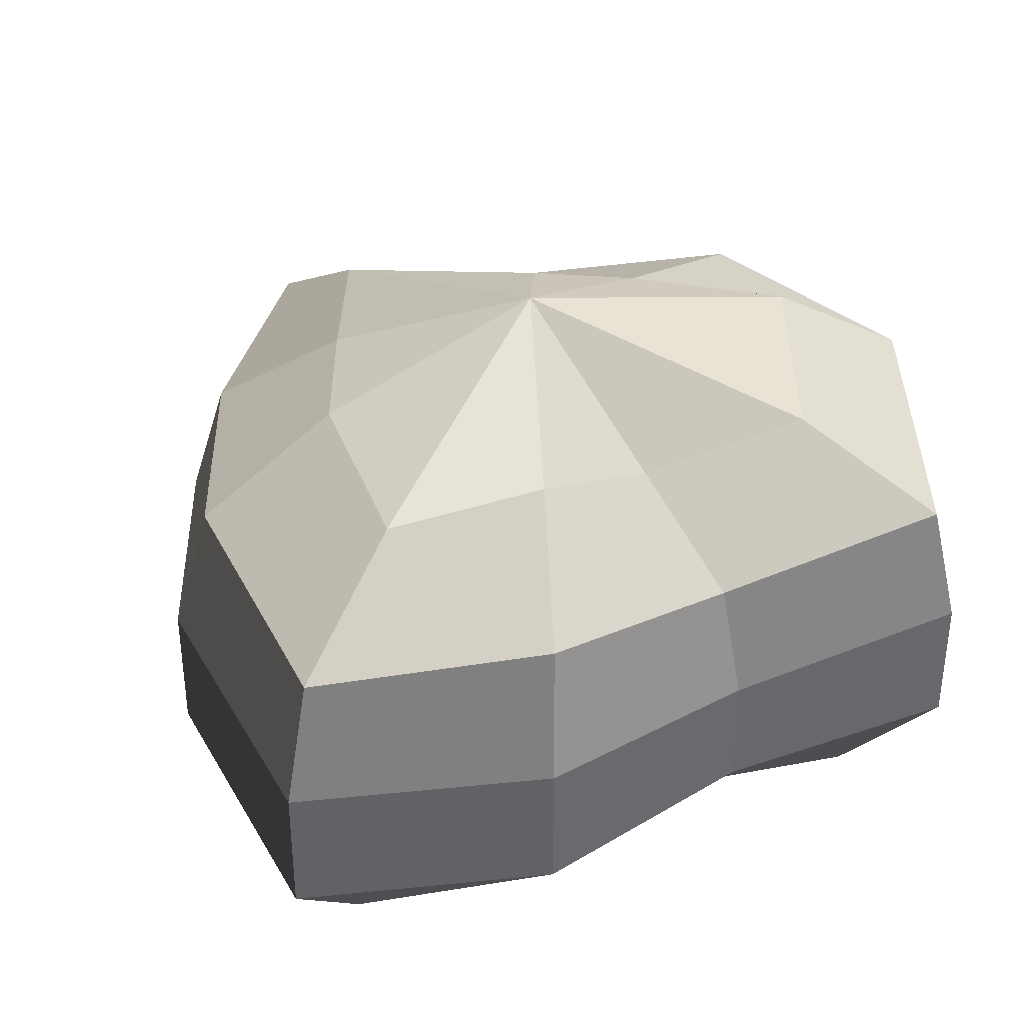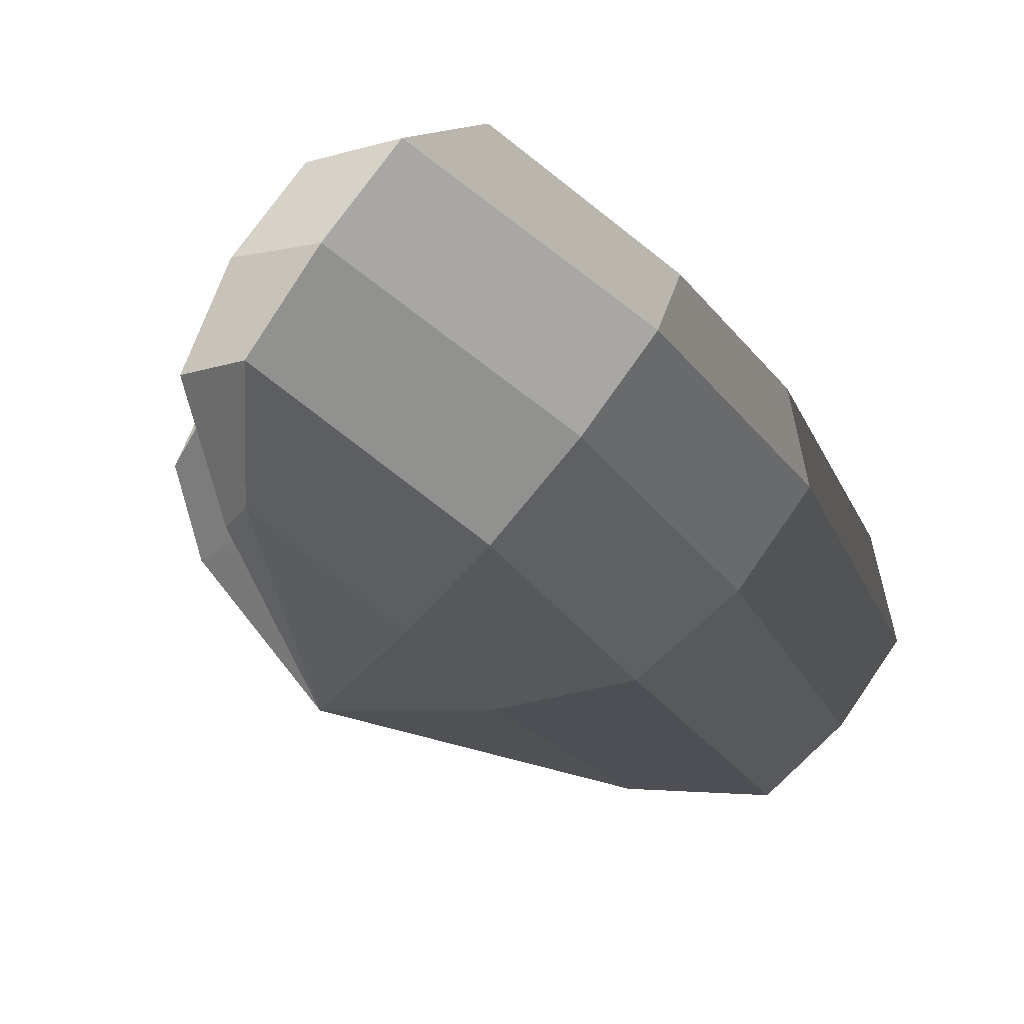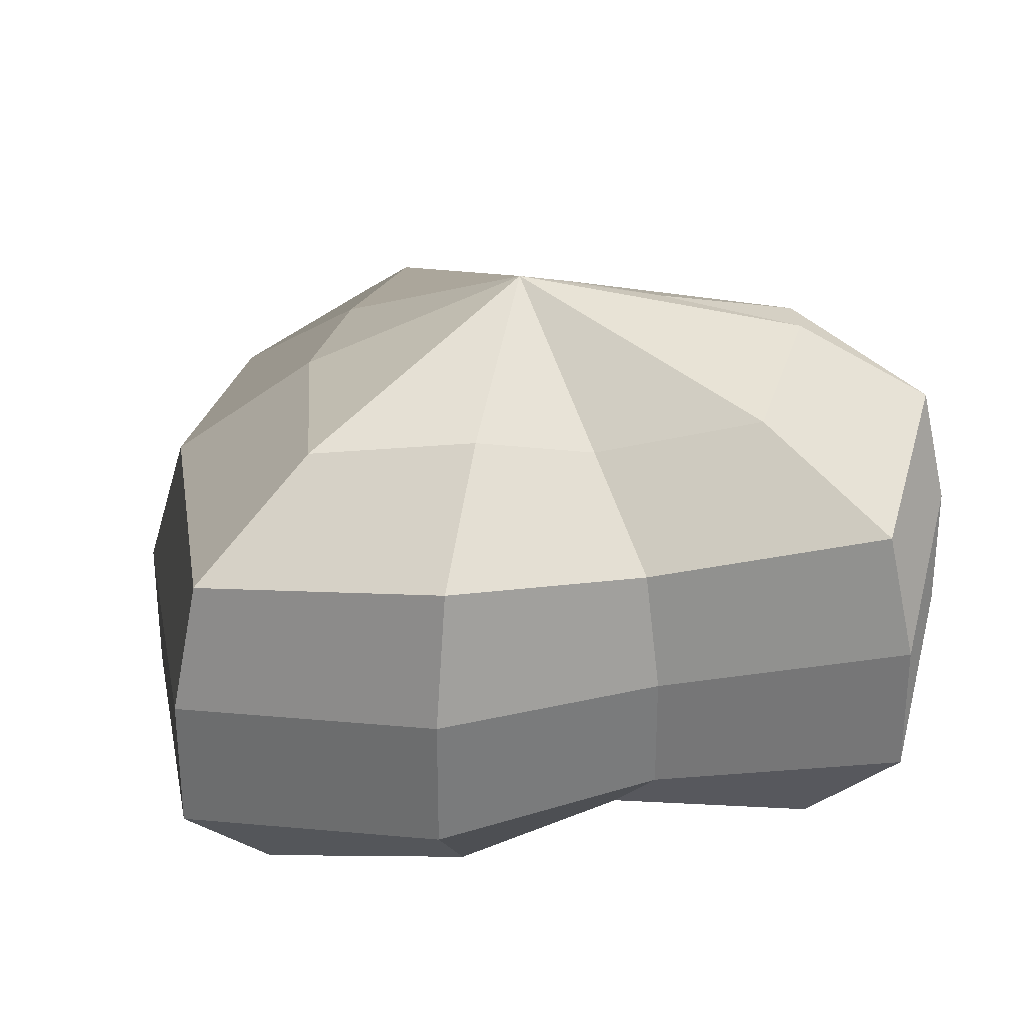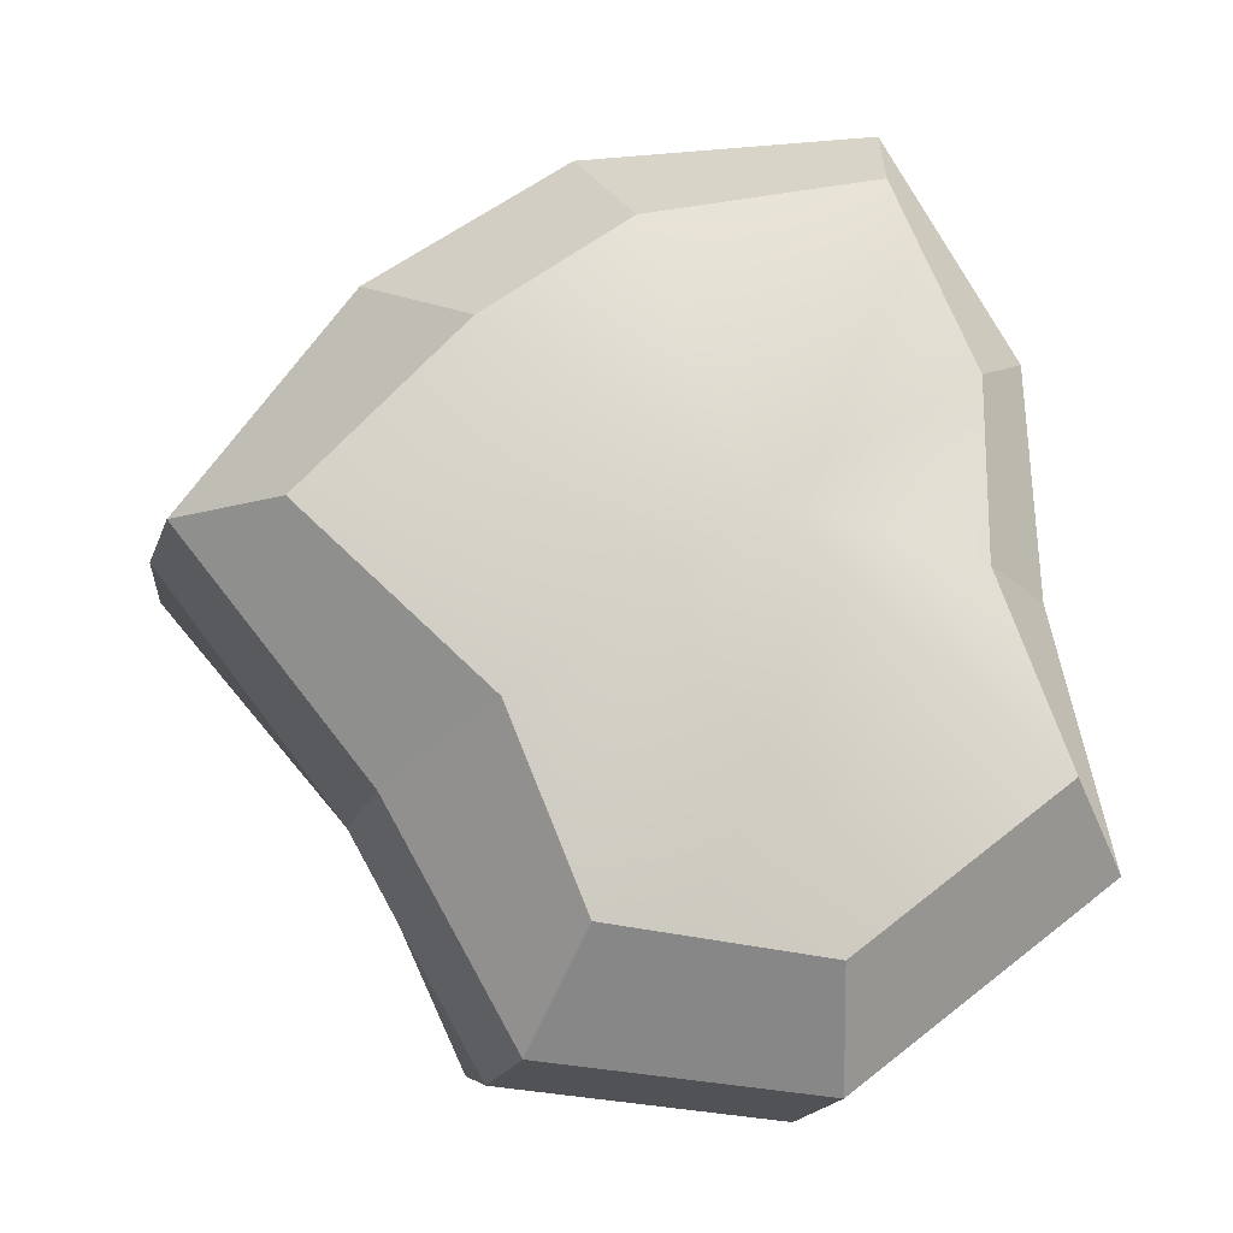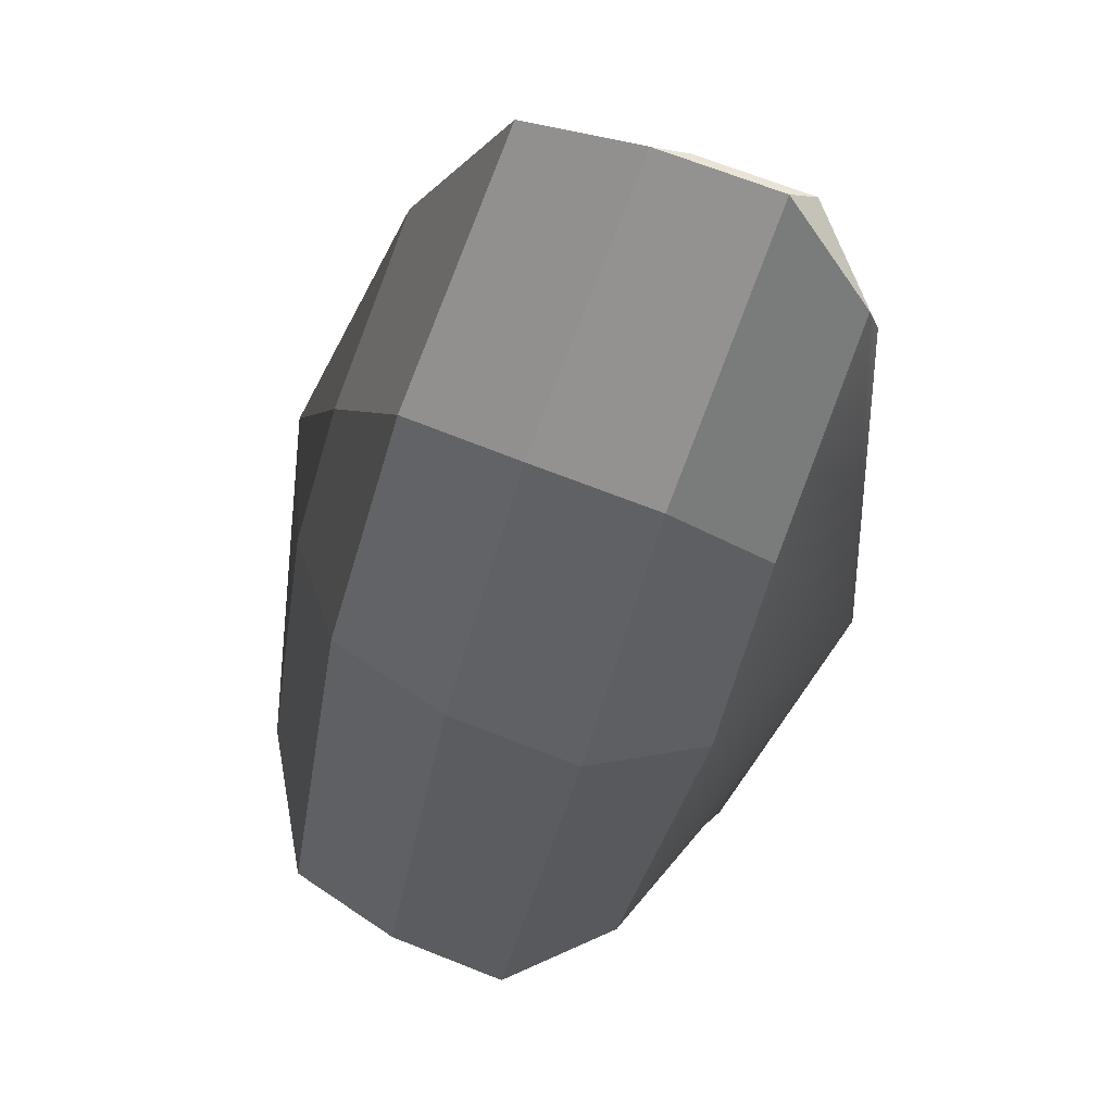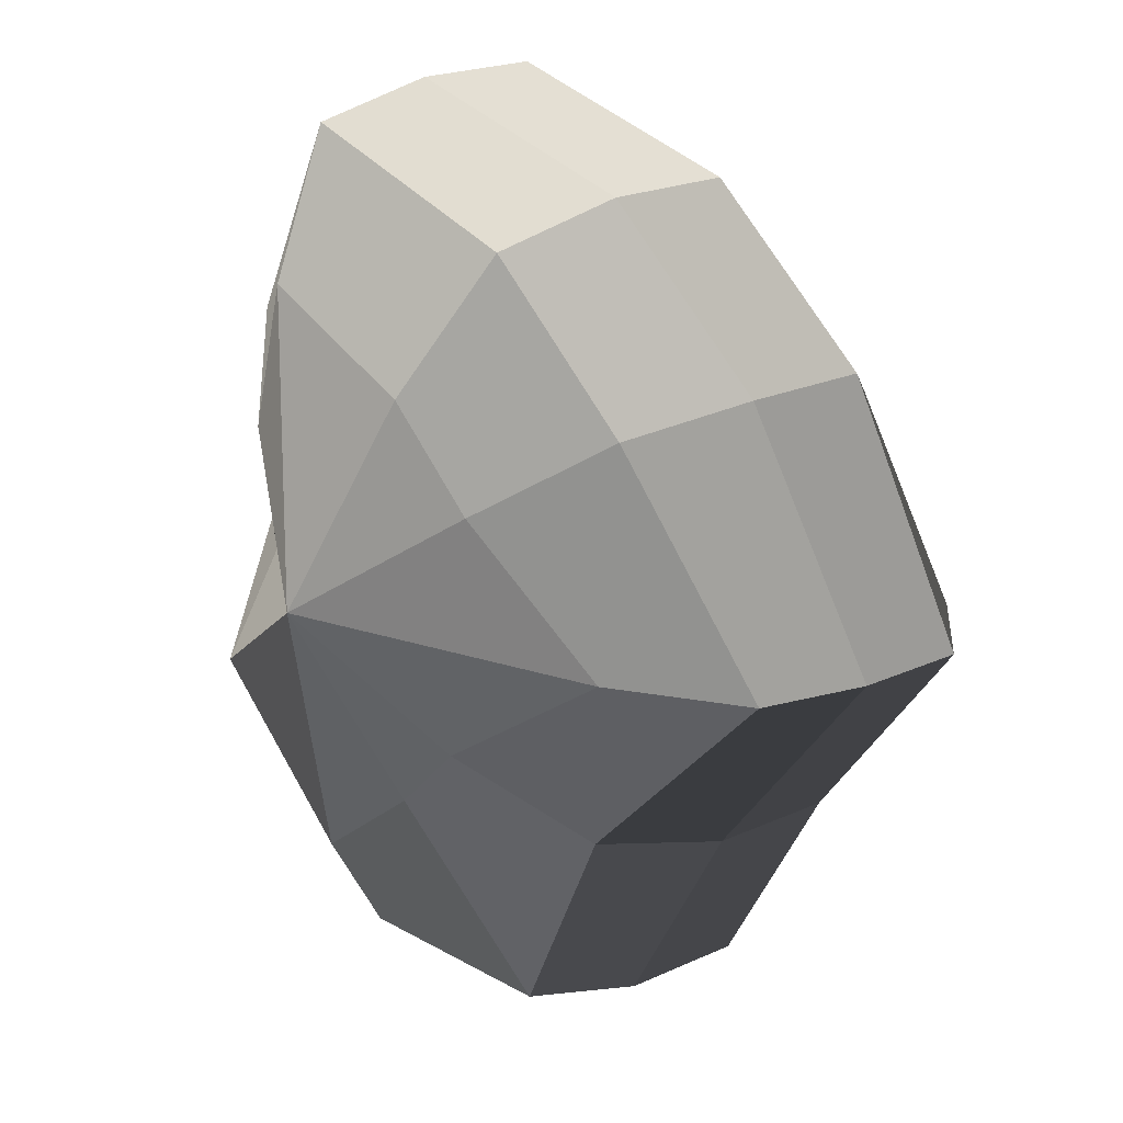
<metadata>
{"format":"obj","ext":"obj","renderer":"f3d","projection":"perspective","resolution":1024,"background":"white","views":[{"elev":37.2,"azim":50.7,"up":"+Y"},{"elev":73.1,"azim":-145.3,"up":"+Z"},{"elev":29.4,"azim":65.9,"up":"+Y"},{"elev":-18.7,"azim":-15.9,"up":"+Z"},{"elev":67.3,"azim":-68.2,"up":"+Z"},{"elev":21.3,"azim":-129.2,"up":"+Z"}]}
</metadata>
<code>
v 0.01454 -0.02578 -0.04035
v 0.004617 -0.03398 0.001096
v 0.03878 -0.02578 -0.02105
v -0.00967 -0.02578 -0.03817
v -0.01826 -0.02578 -0.01778
v -0.03823 -0.02223 0.001096
v -0.02136 -0.02578 0.01997
v -0.005305 -0.02578 0.03272
v 0.02109 -0.02578 0.04036
v 0.03059 -0.02578 0.01997
v 0.03218 -0.02223 0.001096
v 0.03878 -0.02578 -0.02105
v 0.04796 -0.01489 -0.02772
v 0.01805 -0.01489 -0.05115
v 0.01454 -0.02578 -0.04035
v 0.01454 -0.02578 -0.04035
v 0.01805 -0.01489 -0.05115
v -0.01318 -0.01489 -0.04897
v -0.00967 -0.02578 -0.03817
v -0.00967 -0.02578 -0.03817
v -0.01318 -0.01489 -0.04897
v -0.02744 -0.01489 -0.02445
v -0.01826 -0.02578 -0.01778
v -0.01826 -0.02578 -0.01778
v -0.02744 -0.01489 -0.02445
v -0.04797 -0.01289 0.001096
v -0.03823 -0.02223 0.001096
v -0.03823 -0.02223 0.001096
v -0.04797 -0.01289 0.001096
v -0.03054 -0.01489 0.02664
v -0.02136 -0.02578 0.01997
v -0.02136 -0.02578 0.01997
v -0.03054 -0.01489 0.02664
v -0.008811 -0.01489 0.04352
v -0.005305 -0.02578 0.03272
v -0.005305 -0.02578 0.03272
v -0.008811 -0.01489 0.04352
v 0.0246 -0.01489 0.05116
v 0.02109 -0.02578 0.04036
v 0.02109 -0.02578 0.04036
v 0.0246 -0.01489 0.05116
v 0.03977 -0.01489 0.02664
v 0.03059 -0.02578 0.01997
v 0.03059 -0.02578 0.01997
v 0.03977 -0.01489 0.02664
v 0.04193 -0.01289 0.001097
v 0.03218 -0.02223 0.001096
v 0.03218 -0.02223 0.001096
v 0.04193 -0.01289 0.001097
v 0.04796 -0.01489 -0.02772
v 0.03878 -0.02578 -0.02105
v 0.04796 -0.01489 -0.02772
v 0.04796 -0.0001481 -0.02772
v 0.01805 -0.0001481 -0.05115
v 0.01805 -0.01489 -0.05115
v 0.01805 -0.01489 -0.05115
v 0.01805 -0.0001481 -0.05115
v -0.01318 -0.0001481 -0.04897
v -0.01318 -0.01489 -0.04897
v -0.01318 -0.01489 -0.04897
v -0.01318 -0.0001481 -0.04897
v -0.02744 -0.0001481 -0.02445
v -0.02744 -0.01489 -0.02445
v -0.02744 -0.01489 -0.02445
v -0.02744 -0.0001481 -0.02445
v -0.04797 -0.0002293 0.001096
v -0.04797 -0.01289 0.001096
v -0.04797 -0.01289 0.001096
v -0.04797 -0.0002293 0.001096
v -0.03054 -0.0001481 0.02664
v -0.03054 -0.01489 0.02664
v -0.03054 -0.01489 0.02664
v -0.03054 -0.0001481 0.02664
v -0.008811 -0.0001481 0.04352
v -0.008811 -0.01489 0.04352
v -0.008811 -0.01489 0.04352
v -0.008811 -0.0001481 0.04352
v 0.0246 -0.0001481 0.05116
v 0.0246 -0.01489 0.05116
v 0.0246 -0.01489 0.05116
v 0.0246 -0.0001481 0.05116
v 0.03977 -0.0001481 0.02664
v 0.03977 -0.01489 0.02664
v 0.03977 -0.01489 0.02664
v 0.03977 -0.0001481 0.02664
v 0.04193 -0.0002293 0.001097
v 0.04193 -0.01289 0.001097
v 0.04193 -0.01289 0.001097
v 0.04193 -0.0002293 0.001097
v 0.04796 -0.0001481 -0.02772
v 0.04796 -0.01489 -0.02772
v 0.04796 -0.0001481 -0.02772
v 0.04568 0.01428 -0.02539
v 0.01714 0.01428 -0.04799
v 0.01805 -0.0001481 -0.05115
v 0.01805 -0.0001481 -0.05115
v 0.01714 0.01428 -0.04799
v -0.01184 0.01428 -0.04559
v -0.01318 -0.0001481 -0.04897
v -0.01318 -0.0001481 -0.04897
v -0.01184 0.01428 -0.04559
v -0.02322 0.01428 -0.0218
v -0.02744 -0.0001481 -0.02445
v -0.02744 -0.0001481 -0.02445
v -0.02322 0.01428 -0.0218
v -0.04531 0.01197 0.001201
v -0.04797 -0.0002293 0.001096
v -0.04797 -0.0002293 0.001096
v -0.04531 0.01197 0.001201
v -0.02662 0.01428 0.02421
v -0.03054 -0.0001481 0.02664
v -0.03054 -0.0001481 0.02664
v -0.02662 0.01428 0.02421
v -0.007049 0.01428 0.03962
v -0.008811 -0.0001481 0.04352
v -0.008811 -0.0001481 0.04352
v -0.007049 0.01428 0.03962
v 0.02432 0.01428 0.048
v 0.0246 -0.0001481 0.05116
v 0.0246 -0.0001481 0.05116
v 0.02432 0.01428 0.048
v 0.03671 0.01428 0.0242
v 0.03977 -0.0001481 0.02664
v 0.03977 -0.0001481 0.02664
v 0.03671 0.01428 0.0242
v 0.03865 0.01197 0.001201
v 0.04193 -0.0002293 0.001097
v 0.04193 -0.0002293 0.001097
v 0.03865 0.01197 0.001201
v 0.04568 0.01428 -0.02539
v 0.04796 -0.0001481 -0.02772
v 0.04568 0.01428 -0.02539
v 0.03225 0.02437 -0.01614
v 0.01203 0.02437 -0.03256
v 0.01714 0.01428 -0.04799
v 0.01714 0.01428 -0.04799
v 0.01203 0.02437 -0.03256
v -0.002599 0.02437 -0.02139
v -0.01184 0.01428 -0.04559
v -0.01184 0.01428 -0.04559
v -0.002599 0.02437 -0.02139
v -0.01126 0.02437 -0.01279
v -0.02322 0.01428 -0.0218
v -0.02322 0.01428 -0.0218
v -0.01126 0.02437 -0.01279
v -0.03125 0.02075 0.001122
v -0.04531 0.01197 0.001201
v -0.04531 0.01197 0.001201
v -0.03125 0.02075 0.001122
v -0.01443 0.02437 0.01504
v -0.02662 0.01428 0.02421
v -0.02662 0.01428 0.02421
v -0.01443 0.02437 0.01504
v -0.002598 0.02437 0.02475
v -0.007049 0.01428 0.03962
v -0.007049 0.01428 0.03962
v -0.002598 0.02437 0.02475
v 0.01874 0.02437 0.03257
v 0.02432 0.01428 0.048
v 0.02432 0.01428 0.048
v 0.01874 0.02437 0.03257
v 0.02387 0.02437 0.01503
v 0.03671 0.01428 0.0242
v 0.03671 0.01428 0.0242
v 0.02387 0.02437 0.01503
v 0.02504 0.02075 0.001123
v 0.03865 0.01197 0.001201
v 0.03865 0.01197 0.001201
v 0.02504 0.02075 0.001123
v 0.03225 0.02437 -0.01614
v 0.04568 0.01428 -0.02539
v 0.03225 0.02437 -0.01614
v 0.004617 0.03398 0.001096
v 0.01203 0.02437 -0.03256
v 0.01203 0.02437 -0.03256
v 0.004617 0.03398 0.001096
v -0.002599 0.02437 -0.02139
v -0.002599 0.02437 -0.02139
v 0.004617 0.03398 0.001096
v -0.01126 0.02437 -0.01279
v -0.01126 0.02437 -0.01279
v 0.004617 0.03398 0.001096
v -0.03125 0.02075 0.001122
v -0.03125 0.02075 0.001122
v 0.004617 0.03398 0.001096
v -0.01443 0.02437 0.01504
v -0.01443 0.02437 0.01504
v 0.004617 0.03398 0.001096
v -0.002598 0.02437 0.02475
v -0.002598 0.02437 0.02475
v 0.004617 0.03398 0.001096
v 0.01874 0.02437 0.03257
v 0.01874 0.02437 0.03257
v 0.004617 0.03398 0.001096
v 0.02387 0.02437 0.01503
v 0.02387 0.02437 0.01503
v 0.004617 0.03398 0.001096
v 0.02504 0.02075 0.001123
v 0.02504 0.02075 0.001123
v 0.004617 0.03398 0.001096
v 0.03225 0.02437 -0.01614
g pCylinder18_23_4241_109
f 1 3 2
f 4 1 2
f 5 4 2
f 6 5 2
f 7 6 2
f 8 7 2
f 9 8 2
f 10 9 2
f 11 10 2
f 3 11 2
f 12 14 13
f 12 15 14
f 16 18 17
f 16 19 18
f 20 22 21
f 20 23 22
f 24 26 25
f 24 27 26
f 28 30 29
f 28 31 30
f 32 34 33
f 32 35 34
f 36 38 37
f 36 39 38
f 40 42 41
f 40 43 42
f 44 46 45
f 44 47 46
f 48 50 49
f 48 51 50
f 52 54 53
f 52 55 54
f 56 58 57
f 56 59 58
f 60 62 61
f 60 63 62
f 64 66 65
f 64 67 66
f 68 70 69
f 68 71 70
f 72 74 73
f 72 75 74
f 76 78 77
f 76 79 78
f 80 82 81
f 80 83 82
f 84 86 85
f 84 87 86
f 88 90 89
f 88 91 90
f 92 94 93
f 92 95 94
f 96 98 97
f 96 99 98
f 100 102 101
f 100 103 102
f 104 106 105
f 104 107 106
f 108 110 109
f 108 111 110
f 112 114 113
f 112 115 114
f 116 118 117
f 116 119 118
f 120 122 121
f 120 123 122
f 124 126 125
f 124 127 126
f 128 130 129
f 128 131 130
f 132 134 133
f 132 135 134
f 136 138 137
f 136 139 138
f 140 142 141
f 140 143 142
f 144 146 145
f 144 147 146
f 148 150 149
f 148 151 150
f 152 154 153
f 152 155 154
f 156 158 157
f 156 159 158
f 160 162 161
f 160 163 162
f 164 166 165
f 164 167 166
f 168 170 169
f 168 171 170
f 172 174 173
f 175 177 176
f 178 180 179
f 181 183 182
f 184 186 185
f 187 189 188
f 190 192 191
f 193 195 194
f 196 198 197
f 199 201 200

</code>
